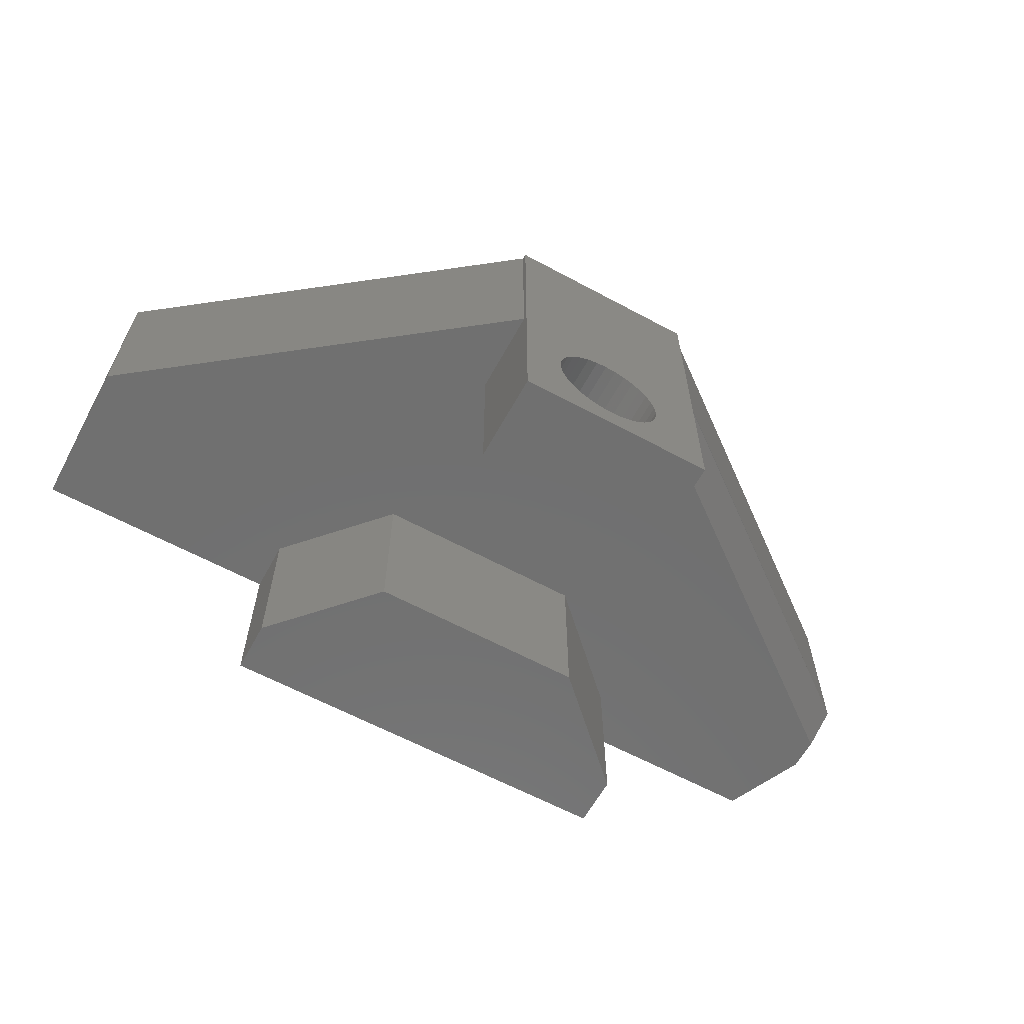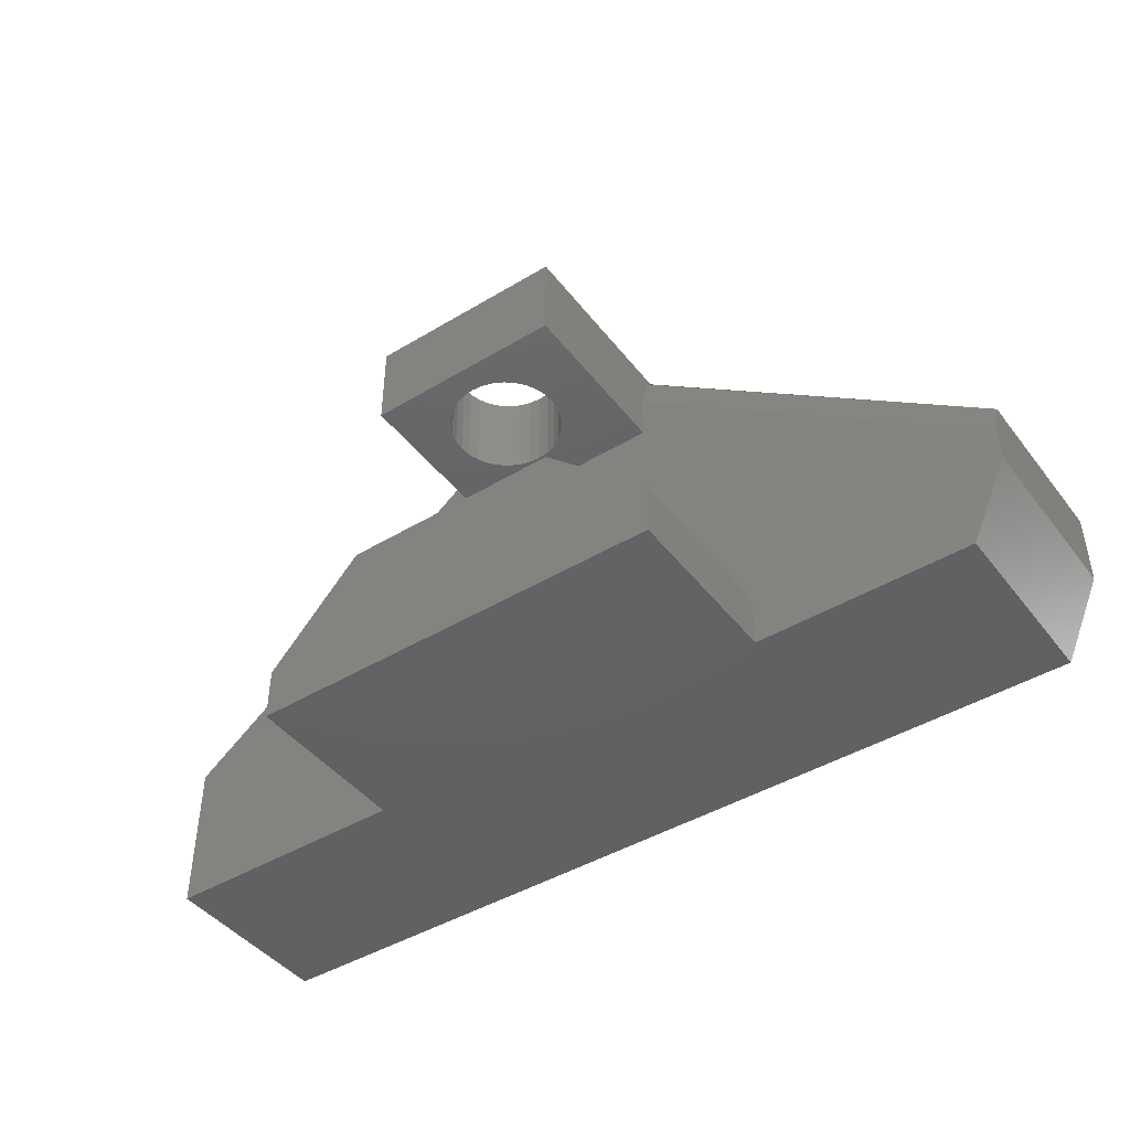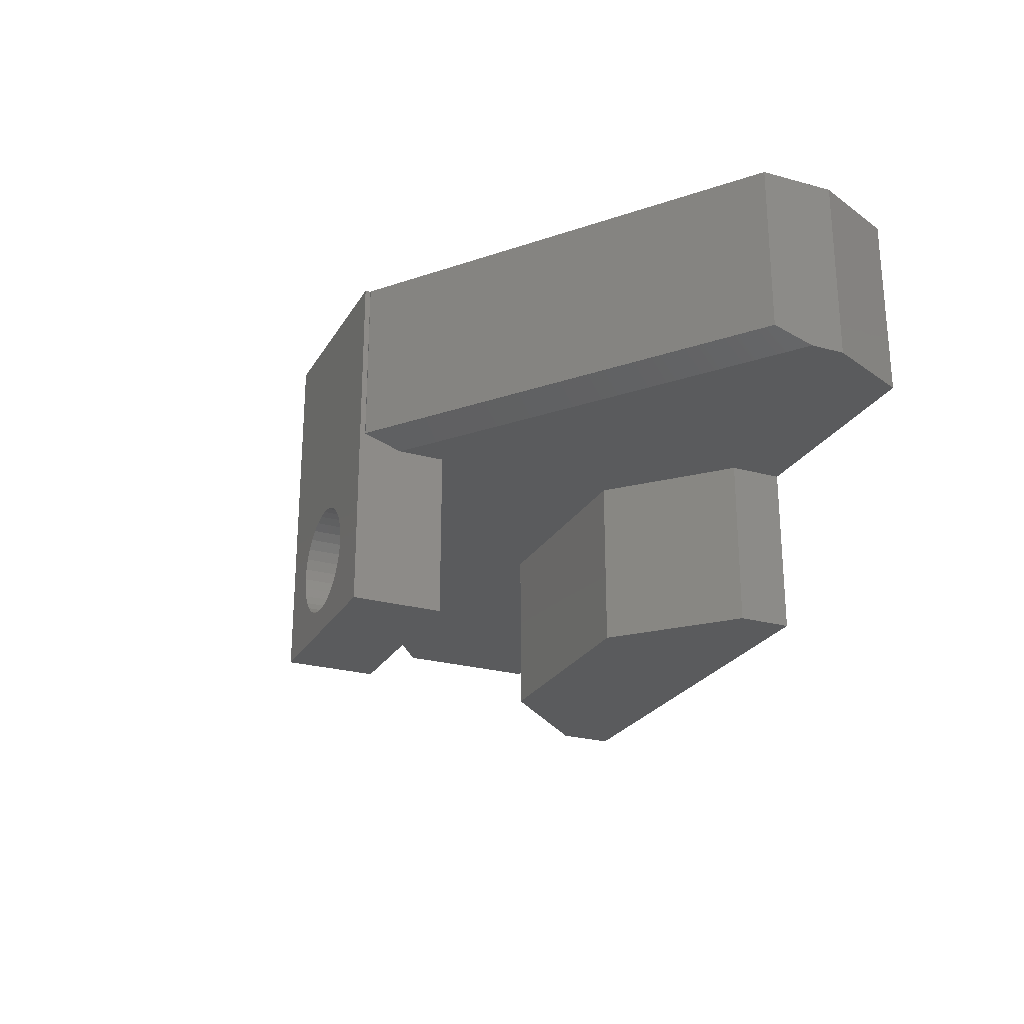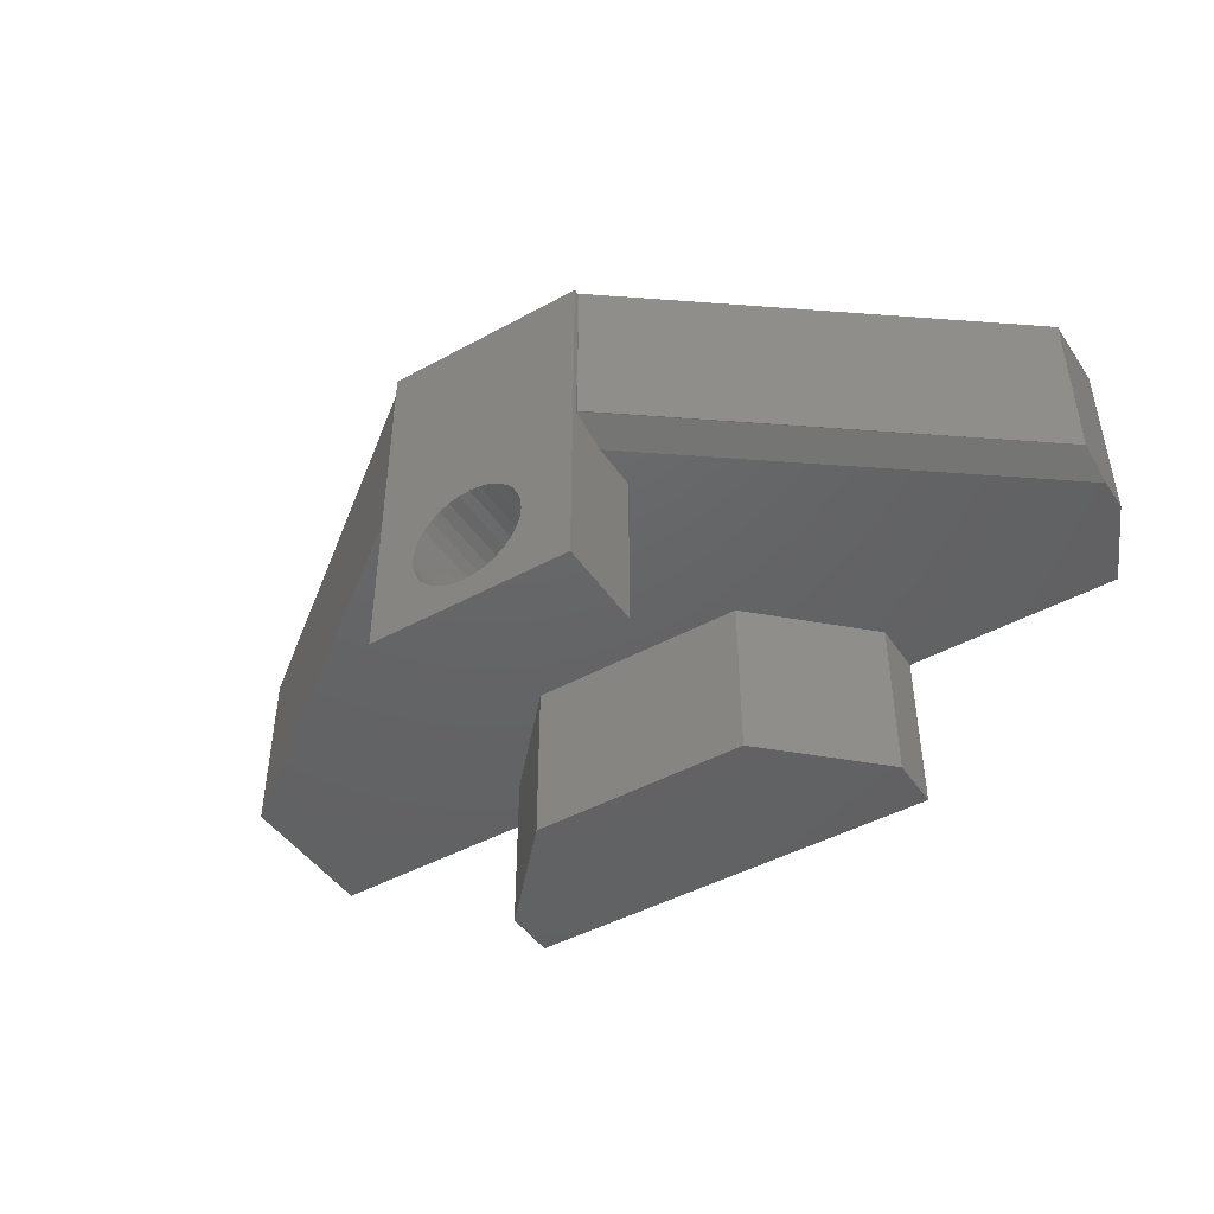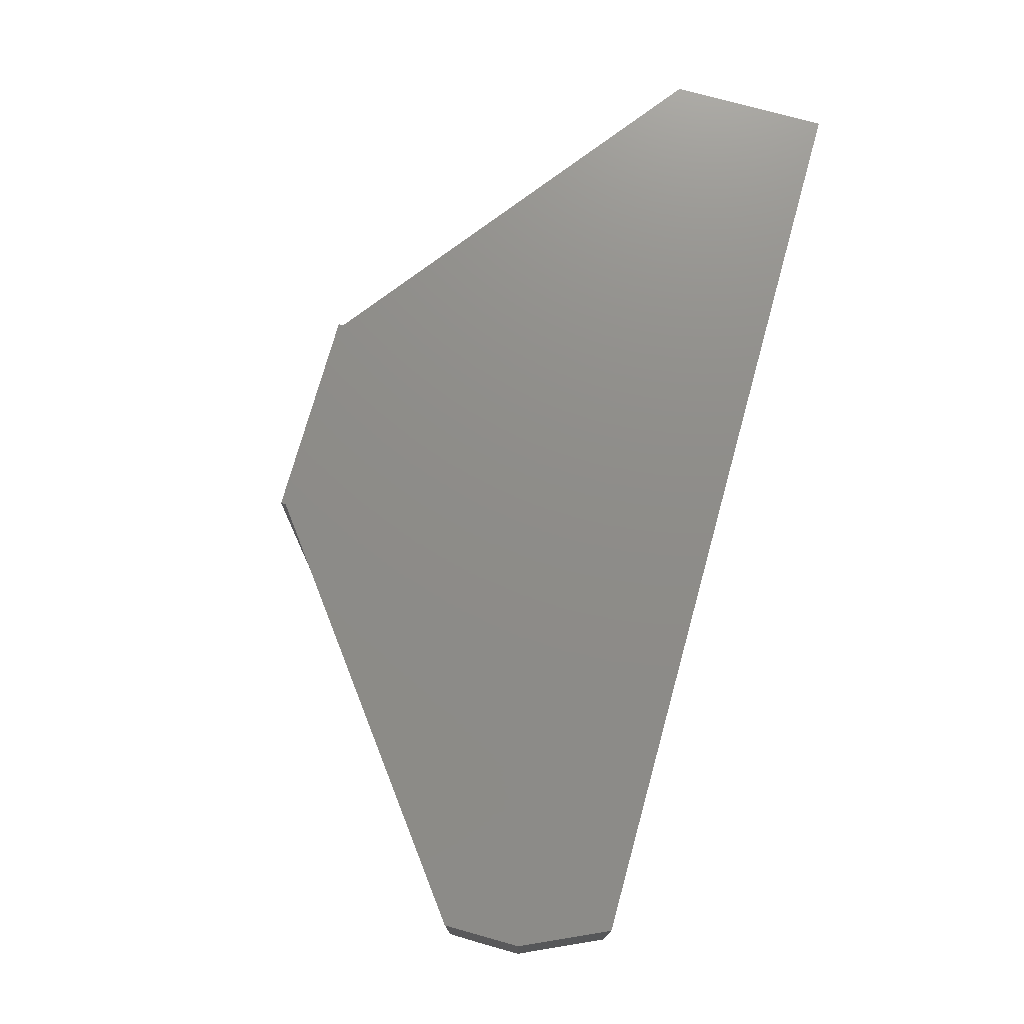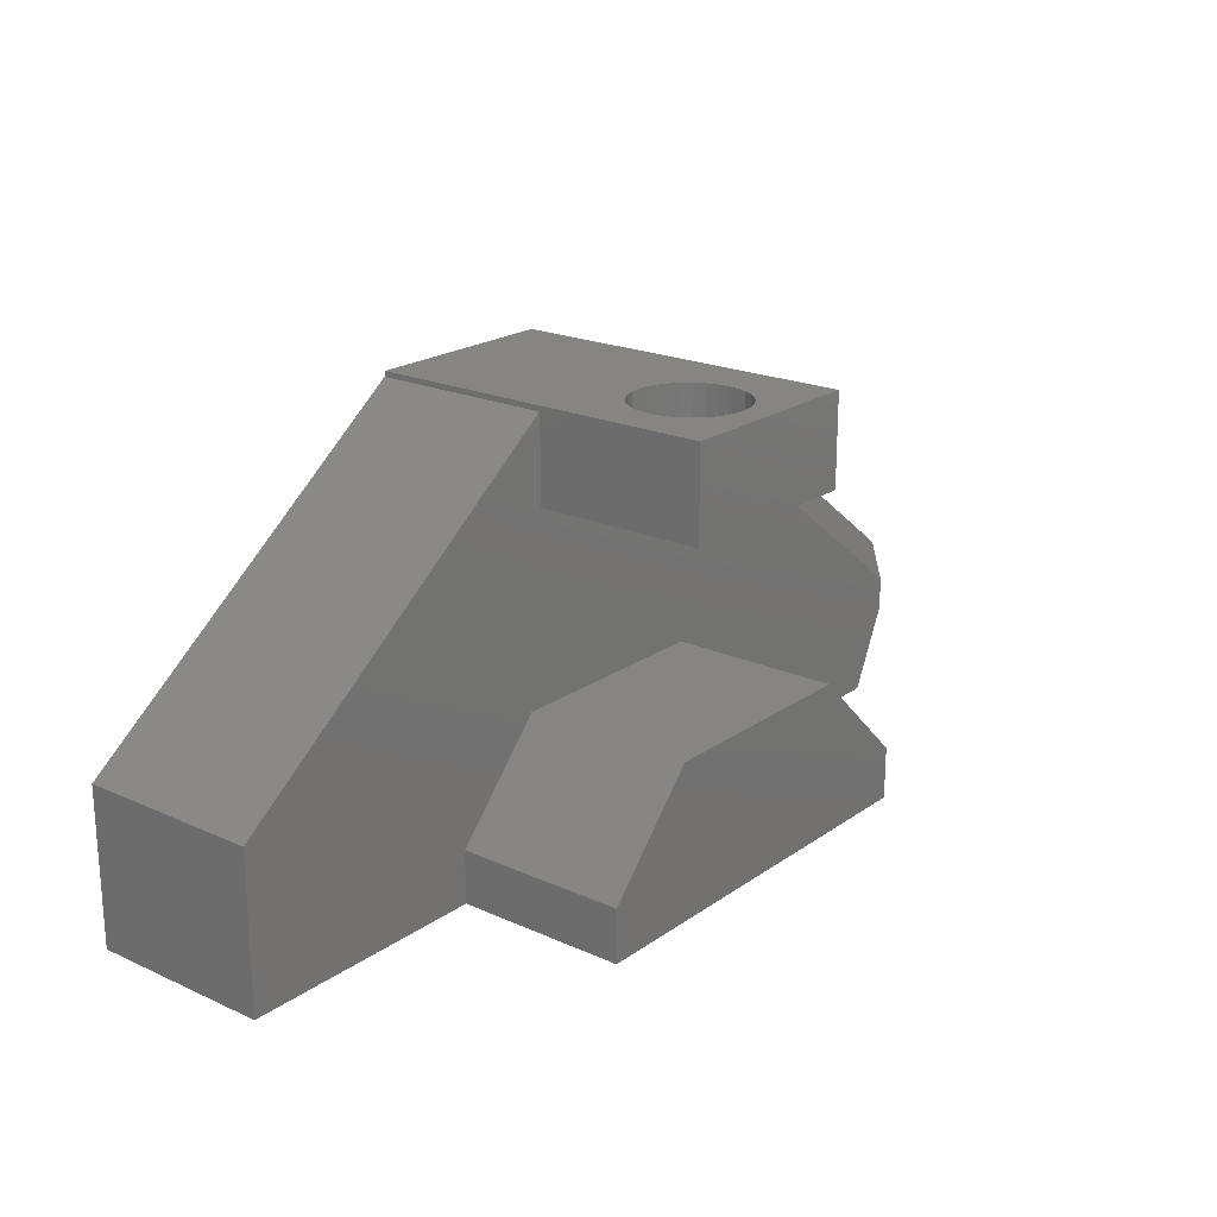
<metadata>
{"format":"stl","ext":"stl","renderer":"f3d","projection":"perspective","resolution":1024,"background":"white","views":[{"elev":-62.1,"azim":-28.7,"up":"+Y"},{"elev":-44.2,"azim":35.1,"up":"+Z"},{"elev":-25.0,"azim":66.0,"up":"+Y"},{"elev":-45.6,"azim":32.2,"up":"+Y"},{"elev":74.5,"azim":105.5,"up":"+Y"},{"elev":20.8,"azim":-51.1,"up":"+Z"}]}
</metadata>
<code>
# stl→obj: 104 verts, 207 faces
v 0.7031 6.072e-17 -0.1172
v 0.7031 -0.2266 -0.1172
v 0.4375 -0.2266 -0.1172
v -0.07812 -0.2266 -0.1172
v -0.3906 -0.2266 -0.1172
v -0.3906 0 -0.1172
v 0.4375 -0.4375 -0.1172
v -0.07812 -0.4375 -0.1172
v 0.3047 6.792e-17 0.4111
v 0.05469 5.405e-17 0.4111
v 0.3047 6.83e-17 0.4178
v 0.05469 5.442e-17 0.4178
v 0.75 6.896e-17 -0.01562
v -0.3906 1.066e-17 0.07492
v 0.05362 5.399e-17 0.4111
v 0.3058 6.798e-17 0.4111
v 0.75 7.398e-17 0.07492
v 0.3072 -0.4375 0.07278
v 0.03586 -0.4375 0.07278
v 0.4375 -0.4375 -0.05206
v -0.07812 -0.4375 -0.05206
v 0.4375 -0.2266 -0.05206
v 0.3072 -0.2266 0.07278
v 0.03586 -0.2266 0.07278
v -0.07812 -0.2266 -0.05206
v 0.05469 -0.2266 0.4111
v -0.3906 -0.2266 0.07492
v 0.05469 -0.2266 0.3047
v 0.05362 -0.2266 0.4111
v 0.3047 -0.2266 0.3629
v 0.3047 -0.2266 0.3047
v 0.75 -0.2266 0.02593
v 0.75 -0.2266 -0.01562
v 0.1726 -0.2664 0.3047
v 0.159 -0.2677 0.4178
v 0.159 -0.2677 0.3047
v 0.146 -0.2717 0.4178
v 0.146 -0.2717 0.3047
v 0.134 -0.2781 0.4178
v 0.134 -0.2781 0.3047
v 0.1234 -0.2867 0.4178
v 0.1234 -0.2867 0.3047
v 0.1148 -0.2973 0.4178
v 0.1148 -0.2973 0.3047
v 0.1083 -0.3093 0.4178
v 0.1083 -0.3093 0.3047
v 0.1044 -0.3224 0.4178
v 0.1044 -0.3224 0.3047
v 0.103 -0.3359 0.4178
v 0.103 -0.3359 0.3047
v 0.1726 -0.2664 0.4178
v 0.1862 -0.2677 0.3047
v 0.1862 -0.2677 0.4178
v 0.1992 -0.2717 0.3047
v 0.1992 -0.2717 0.4178
v 0.2113 -0.2781 0.3047
v 0.2113 -0.2781 0.4178
v 0.2218 -0.2867 0.3047
v 0.2218 -0.2867 0.4178
v 0.2305 -0.2973 0.3047
v 0.2305 -0.2973 0.4178
v 0.2369 -0.3093 0.3047
v 0.2369 -0.3093 0.4178
v 0.2409 -0.3224 0.3047
v 0.2409 -0.3224 0.4178
v 0.2422 -0.3359 0.3047
v 0.2422 -0.3359 0.4178
v 0.1726 -0.4055 0.3047
v 0.1862 -0.4042 0.4178
v 0.1862 -0.4042 0.3047
v 0.1992 -0.4002 0.4178
v 0.1992 -0.4002 0.3047
v 0.2113 -0.3938 0.4178
v 0.2113 -0.3938 0.3047
v 0.2218 -0.3851 0.4178
v 0.2218 -0.3851 0.3047
v 0.2305 -0.3746 0.4178
v 0.2305 -0.3746 0.3047
v 0.2369 -0.3626 0.4178
v 0.2369 -0.3626 0.3047
v 0.2409 -0.3495 0.4178
v 0.2409 -0.3495 0.3047
v 0.1726 -0.4055 0.4178
v 0.159 -0.4042 0.3047
v 0.159 -0.4042 0.4178
v 0.146 -0.4002 0.3047
v 0.146 -0.4002 0.4178
v 0.134 -0.3938 0.3047
v 0.134 -0.3938 0.4178
v 0.1234 -0.3851 0.3047
v 0.1234 -0.3851 0.4178
v 0.1148 -0.3746 0.3047
v 0.1148 -0.3746 0.4178
v 0.1083 -0.3626 0.3047
v 0.1083 -0.3626 0.4178
v 0.1044 -0.3495 0.3047
v 0.1044 -0.3495 0.4178
v 0.3047 -0.4375 0.3047
v 0.05469 -0.4375 0.3047
v 0.05469 -0.4375 0.4178
v 0.3047 -0.4375 0.4178
v 0.3047 -0.2112 0.4111
v 0.75 -0.2109 0.07492
v 0.3058 -0.2109 0.4111
f 1 2 3
f 1 3 4
f 1 4 5
f 1 5 6
f 7 8 3
f 3 8 4
f 9 10 11
f 10 12 11
f 13 1 6
f 14 15 10
f 14 10 9
f 14 9 16
f 14 16 17
f 14 17 13
f 14 13 6
f 18 19 20
f 20 19 21
f 20 21 7
f 7 21 8
f 3 22 7
f 7 22 20
f 22 23 20
f 20 23 18
f 23 24 18
f 18 24 19
f 24 25 19
f 19 25 21
f 25 4 21
f 21 4 8
f 26 27 28
f 26 29 27
f 23 30 31
f 27 5 4
f 27 4 25
f 27 25 24
f 27 24 23
f 27 23 31
f 27 31 28
f 30 23 32
f 32 23 22
f 32 22 33
f 22 3 33
f 33 3 2
f 34 35 36
f 36 35 37
f 36 37 38
f 38 37 39
f 38 39 40
f 40 39 41
f 40 41 42
f 42 41 43
f 42 43 44
f 44 43 45
f 44 45 46
f 46 45 47
f 46 47 48
f 48 47 49
f 48 49 50
f 35 34 51
f 51 34 52
f 51 52 53
f 53 52 54
f 53 54 55
f 55 54 56
f 55 56 57
f 57 56 58
f 57 58 59
f 59 58 60
f 59 60 61
f 61 60 62
f 61 62 63
f 63 62 64
f 63 64 65
f 65 64 66
f 65 66 67
f 68 69 70
f 70 69 71
f 70 71 72
f 72 71 73
f 72 73 74
f 74 73 75
f 74 75 76
f 76 75 77
f 76 77 78
f 78 77 79
f 78 79 80
f 80 79 81
f 80 81 82
f 82 81 67
f 82 67 66
f 69 68 83
f 83 68 84
f 83 84 85
f 85 84 86
f 85 86 87
f 87 86 88
f 87 88 89
f 89 88 90
f 89 90 91
f 91 90 92
f 91 92 93
f 93 92 94
f 93 94 95
f 95 94 96
f 95 96 97
f 97 96 50
f 97 50 49
f 98 99 84
f 98 84 68
f 98 68 70
f 98 70 72
f 98 72 74
f 98 74 76
f 98 76 78
f 98 78 80
f 98 80 82
f 98 82 66
f 98 66 64
f 98 64 31
f 28 31 34
f 28 34 36
f 28 36 38
f 28 38 40
f 28 40 42
f 28 42 44
f 28 44 46
f 99 28 46
f 99 46 48
f 99 48 50
f 99 50 96
f 99 96 94
f 99 94 92
f 99 92 90
f 99 90 88
f 99 88 86
f 99 86 84
f 31 64 62
f 31 62 60
f 31 60 58
f 31 58 56
f 31 56 54
f 31 54 52
f 31 52 34
f 100 101 69
f 100 69 83
f 100 83 85
f 100 85 87
f 100 87 89
f 100 89 91
f 100 91 93
f 100 93 95
f 100 95 97
f 100 97 49
f 100 49 47
f 100 47 45
f 100 45 12
f 11 12 51
f 11 51 53
f 11 53 55
f 11 55 57
f 11 57 59
f 11 59 61
f 11 61 63
f 101 11 63
f 101 63 65
f 101 65 67
f 101 67 81
f 101 81 79
f 101 79 77
f 101 77 75
f 101 75 73
f 101 73 71
f 101 71 69
f 12 45 43
f 12 43 41
f 12 41 39
f 12 39 37
f 12 37 35
f 12 35 51
f 11 102 9
f 11 101 102
f 98 31 101
f 101 31 30
f 101 30 102
f 12 10 26
f 28 99 26
f 26 99 100
f 26 100 12
f 102 16 102
f 102 16 9
f 26 10 29
f 29 10 15
f 30 32 102
f 102 32 103
f 99 98 100
f 100 98 101
f 13 17 33
f 33 17 103
f 33 103 32
f 2 1 33
f 33 1 13
f 103 17 104
f 104 17 16
f 14 6 27
f 27 6 5
f 29 15 27
f 27 15 14

</code>
